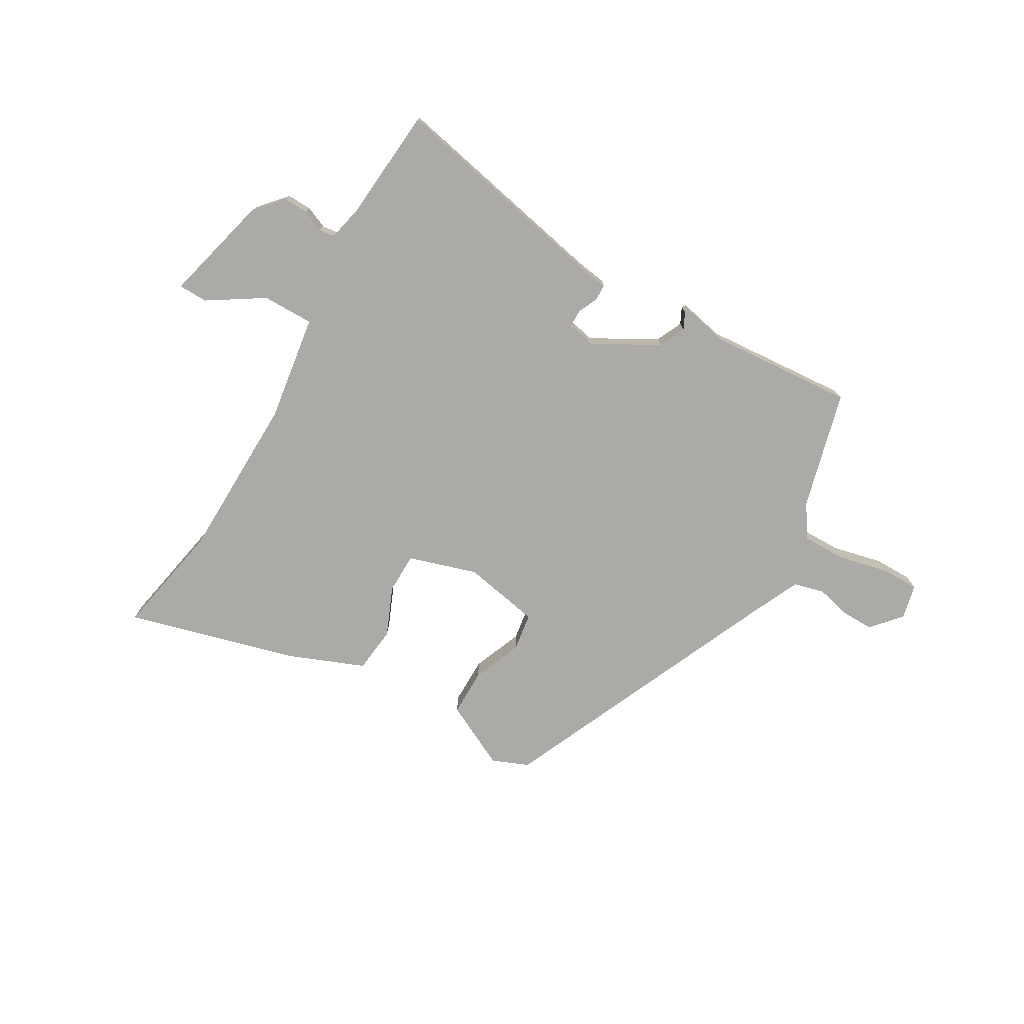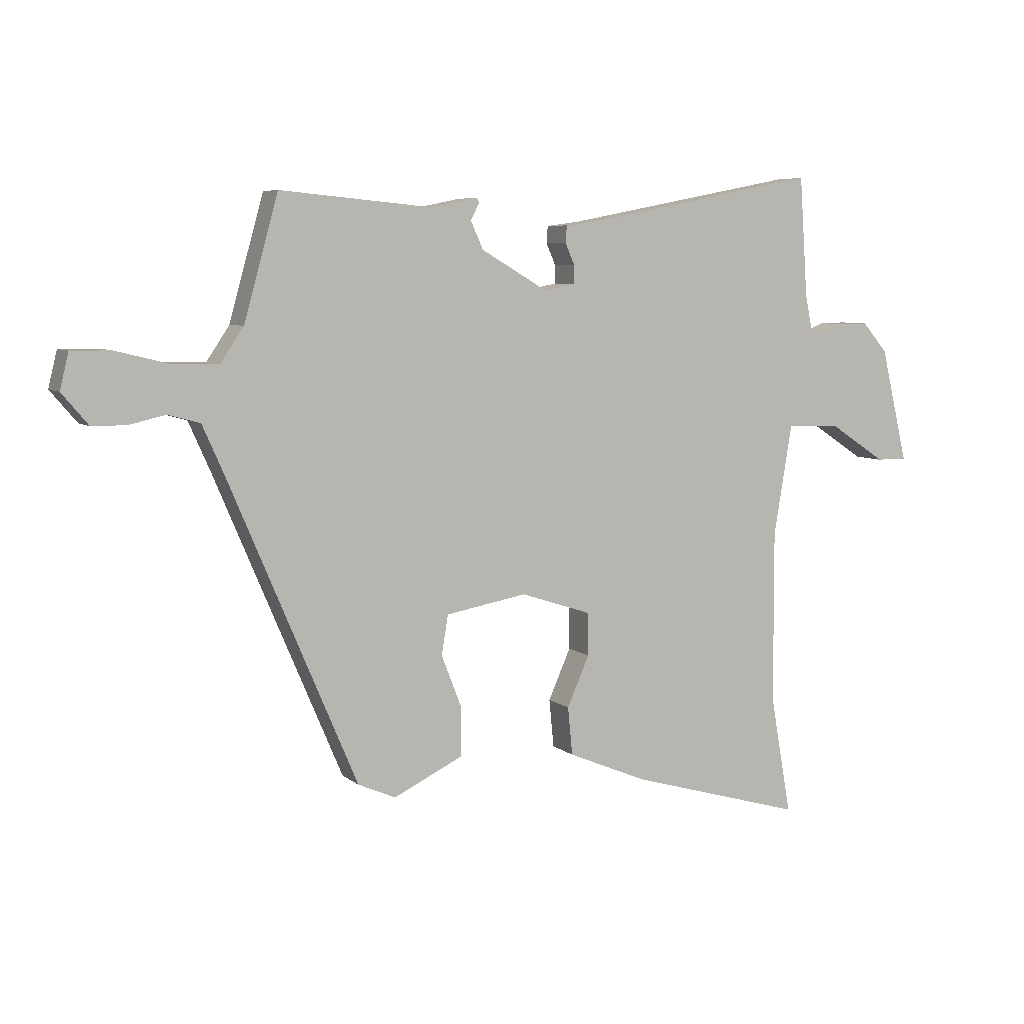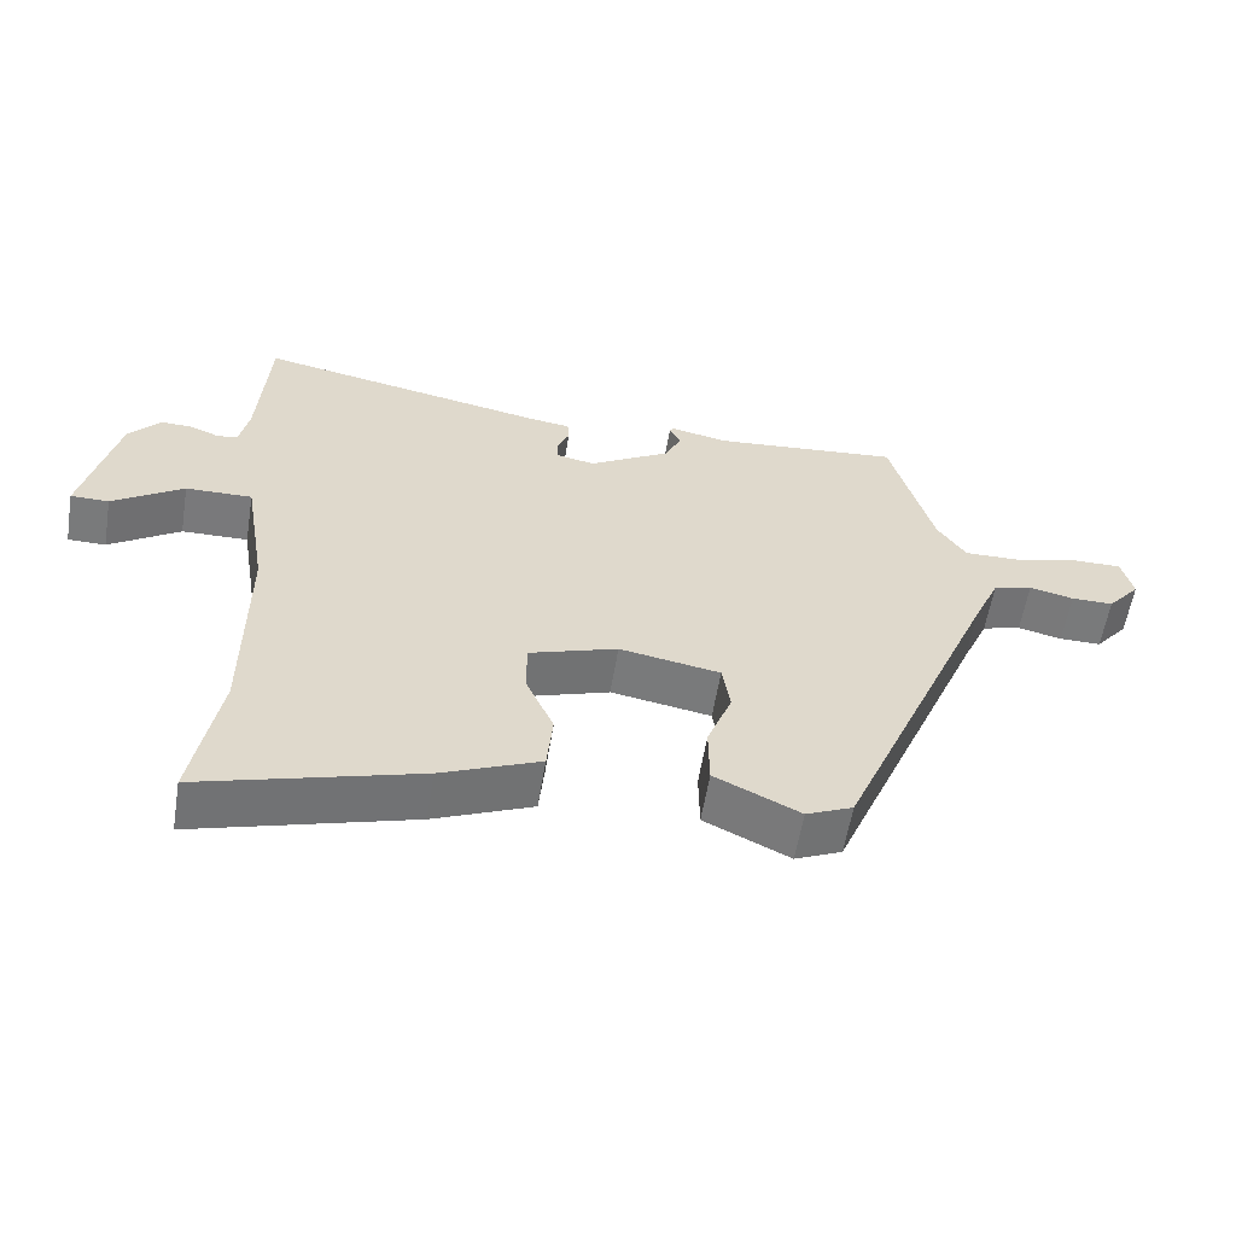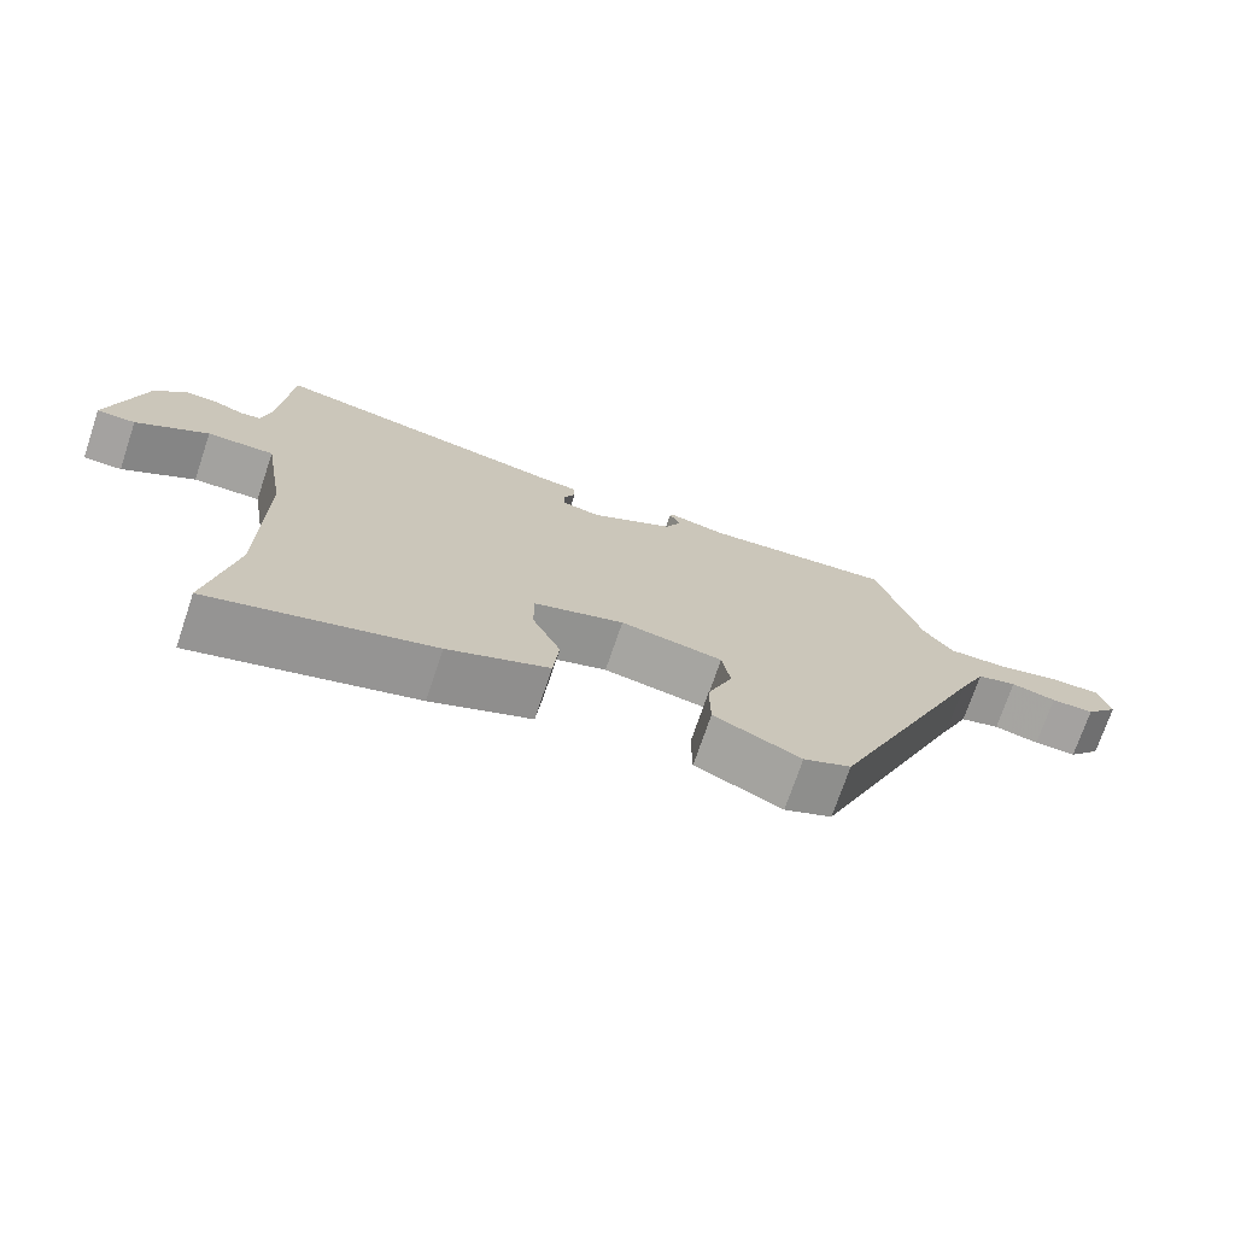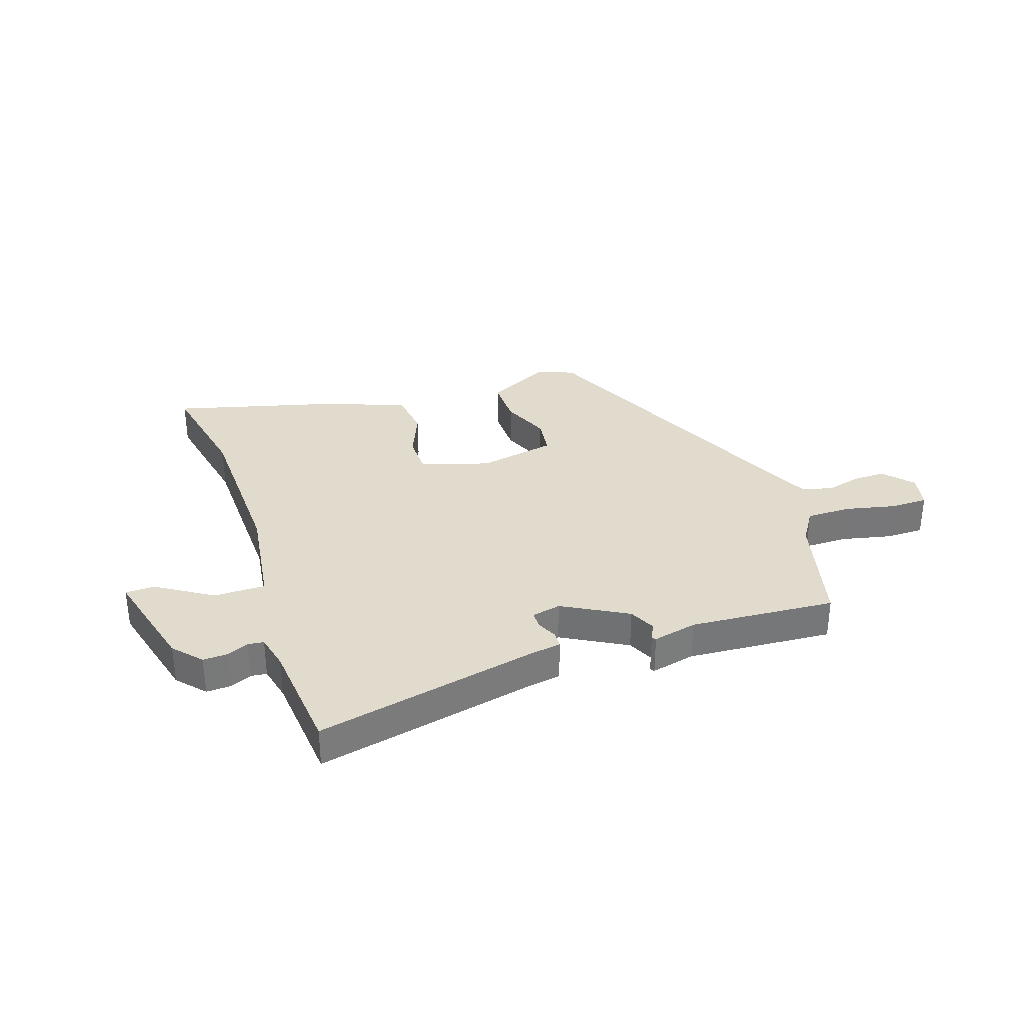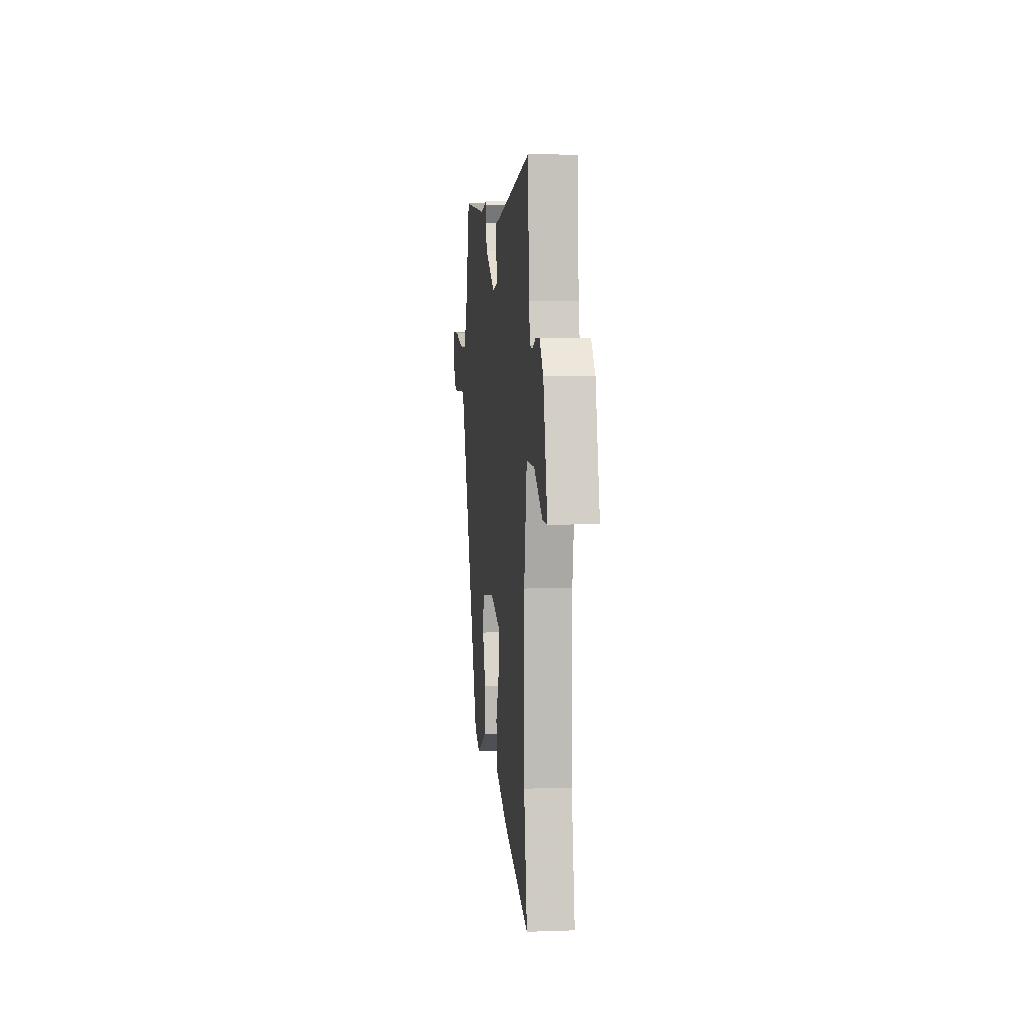
<metadata>
{"format":"obj","ext":"obj","renderer":"f3d","projection":"perspective","resolution":1024,"background":"white","views":[{"elev":-75.8,"azim":-31.0,"up":"+Y"},{"elev":6.6,"azim":154.3,"up":"+Z"},{"elev":-58.0,"azim":-9.3,"up":"+Z"},{"elev":-72.7,"azim":-18.7,"up":"+Z"},{"elev":33.2,"azim":-19.9,"up":"+Y"},{"elev":5.9,"azim":-96.1,"up":"+Z"}]}
</metadata>
<code>
v -0.514 0.07 -0.58
v -0.478 0.07 -0.377
v -0.477 0.07 -0.083
v -0.508 0.07 0.105
v -0.599 0.07 0.103
v -0.696 0.07 0.039
v -0.748 0.07 0.039
v -0.702 0.07 0.232
v -0.659 0.07 0.282
v -0.615 0.07 0.281
v -0.576 0.07 0.265
v -0.548 0.07 0.269
v -0.535 0.07 0.331
v -0.521 0.07 0.534
v -0.121 0.07 0.457
v -0.067 0.07 0.45
v -0.065 0.07 0.421
v -0.081 0.07 0.385
v -0.08 0.07 0.354
v -0.028 0.07 0.344
v 0.085 0.07 0.41
v 0.106 0.07 0.457
v 0.091 0.07 0.486
v 0.096 0.07 0.493
v 0.175 0.07 0.477
v 0.433 0.07 0.501
v 0.491 0.07 0.293
v 0.53 0.07 0.235
v 0.609 0.07 0.237
v 0.698 0.07 0.259
v 0.765 0.07 0.26
v 0.78 0.07 0.199
v 0.735 0.07 0.146
v 0.677 0.07 0.146
v 0.616 0.07 0.16
v 0.562 0.07 0.145
v 0.525 0.07 0.062
v 0.308 0.07 -0.448
v 0.244 0.07 -0.476
v 0.127 0.07 -0.42
v 0.126 0.07 -0.336
v 0.16 0.07 -0.248
v 0.149 0.07 -0.181
v 0.011 0.07 -0.157
v -0.11 0.07 -0.197
v -0.11 0.07 -0.269
v -0.072 0.07 -0.355
v -0.08 0.07 -0.437
v -0.216 0.07 -0.494
v -0.514 0 -0.58
v -0.478 0 -0.377
v -0.477 0 -0.083
v -0.508 0 0.105
v -0.599 0 0.103
v -0.696 0 0.039
v -0.748 0 0.039
v -0.702 0 0.232
v -0.659 0 0.282
v -0.615 0 0.281
v -0.576 0 0.265
v -0.548 0 0.269
v -0.535 0 0.331
v -0.521 0 0.534
v -0.121 0 0.457
v -0.067 0 0.45
v -0.065 0 0.421
v -0.081 0 0.385
v -0.08 0 0.354
v -0.028 0 0.344
v 0.085 0 0.41
v 0.106 0 0.457
v 0.091 0 0.486
v 0.096 0 0.493
v 0.175 0 0.477
v 0.433 0 0.501
v 0.491 0 0.293
v 0.53 0 0.235
v 0.609 0 0.237
v 0.698 0 0.259
v 0.765 0 0.26
v 0.78 0 0.199
v 0.735 0 0.146
v 0.677 0 0.146
v 0.616 0 0.16
v 0.562 0 0.145
v 0.525 0 0.062
v 0.308 0 -0.448
v 0.244 0 -0.476
v 0.127 0 -0.42
v 0.126 0 -0.336
v 0.16 0 -0.248
v 0.149 0 -0.181
v 0.011 0 -0.157
v -0.11 0 -0.197
v -0.11 0 -0.269
v -0.072 0 -0.355
v -0.08 0 -0.437
v -0.216 0 -0.494
f 46 47 48 49
f 45 46 49 1
f 39 40 41 42
f 37 38 39 42
f 36 37 42 43
f 32 33 34 35
f 30 31 32 35
f 29 30 35 36
f 28 29 36 43
f 25 26 27
f 22 23 24 25
f 21 22 25 27
f 20 21 27 28
f 15 16 17 18
f 13 14 15 18
f 12 13 18 19
f 8 9 10 11
f 8 11 12
f 5 6 7 8
f 4 5 8 12
f 45 1 2
f 45 2 3
f 44 45 3 4
f 20 28 43 44
f 19 20 44
f 4 12 19 44
f 98 97 96 95
f 50 98 95 94
f 91 90 89 88
f 91 88 87 86
f 92 91 86 85
f 84 83 82 81
f 84 81 80 79
f 85 84 79 78
f 92 85 78 77
f 76 75 74
f 74 73 72 71
f 76 74 71 70
f 77 76 70 69
f 67 66 65 64
f 67 64 63 62
f 68 67 62 61
f 60 59 58 57
f 61 60 57
f 57 56 55 54
f 61 57 54 53
f 51 50 94
f 52 51 94
f 53 52 94 93
f 93 92 77 69
f 93 69 68
f 93 68 61 53
f 1 50 51 2
f 2 51 52 3
f 3 52 53 4
f 4 53 54 5
f 5 54 55 6
f 6 55 56 7
f 7 56 57 8
f 8 57 58 9
f 9 58 59 10
f 10 59 60 11
f 11 60 61 12
f 12 61 62 13
f 13 62 63 14
f 14 63 64 15
f 15 64 65 16
f 16 65 66 17
f 17 66 67 18
f 18 67 68 19
f 19 68 69 20
f 20 69 70 21
f 21 70 71 22
f 22 71 72 23
f 23 72 73 24
f 24 73 74 25
f 25 74 75 26
f 26 75 76 27
f 27 76 77 28
f 28 77 78 29
f 29 78 79 30
f 30 79 80 31
f 31 80 81 32
f 32 81 82 33
f 33 82 83 34
f 34 83 84 35
f 35 84 85 36
f 36 85 86 37
f 37 86 87 38
f 38 87 88 39
f 39 88 89 40
f 40 89 90 41
f 41 90 91 42
f 42 91 92 43
f 43 92 93 44
f 44 93 94 45
f 45 94 95 46
f 46 95 96 47
f 47 96 97 48
f 48 97 98 49
f 49 98 50 1

</code>
